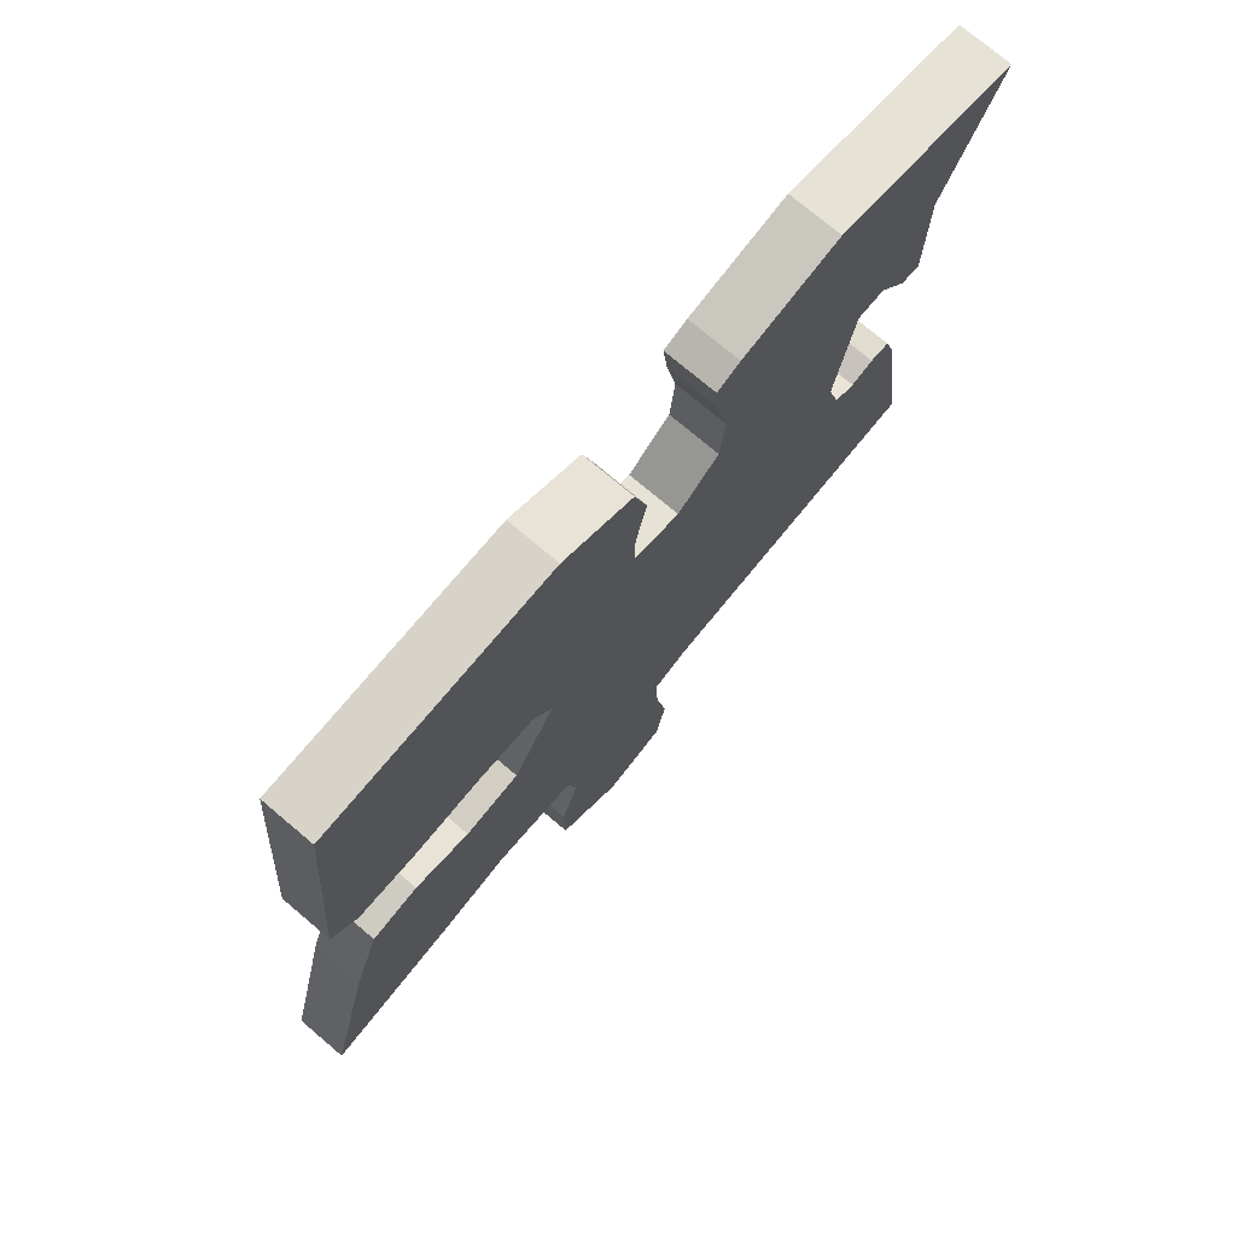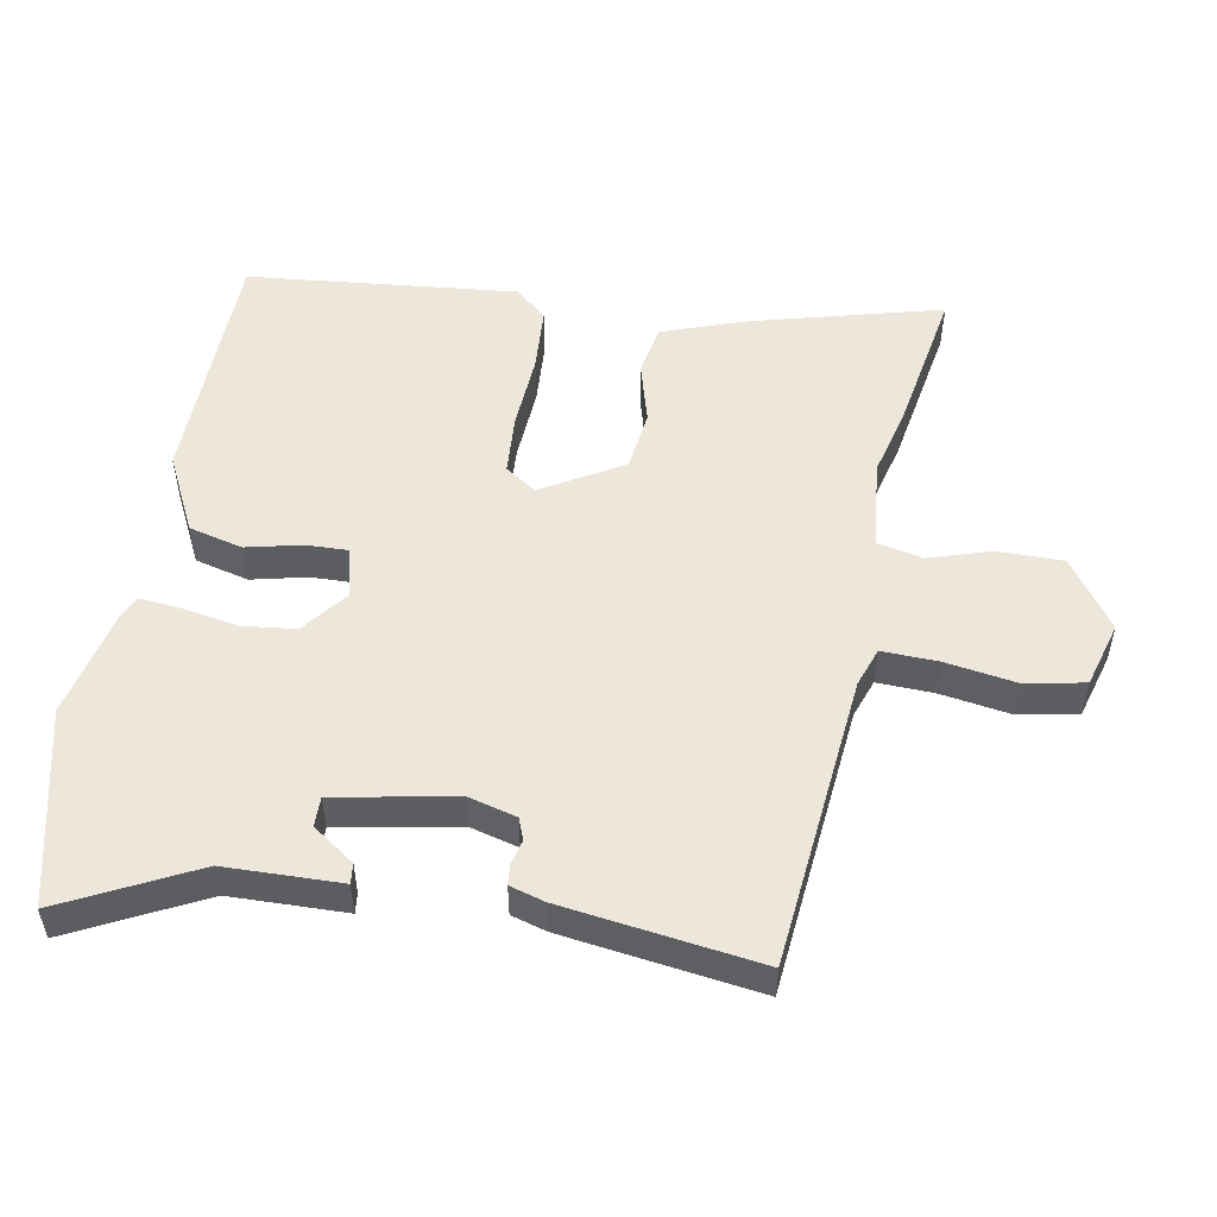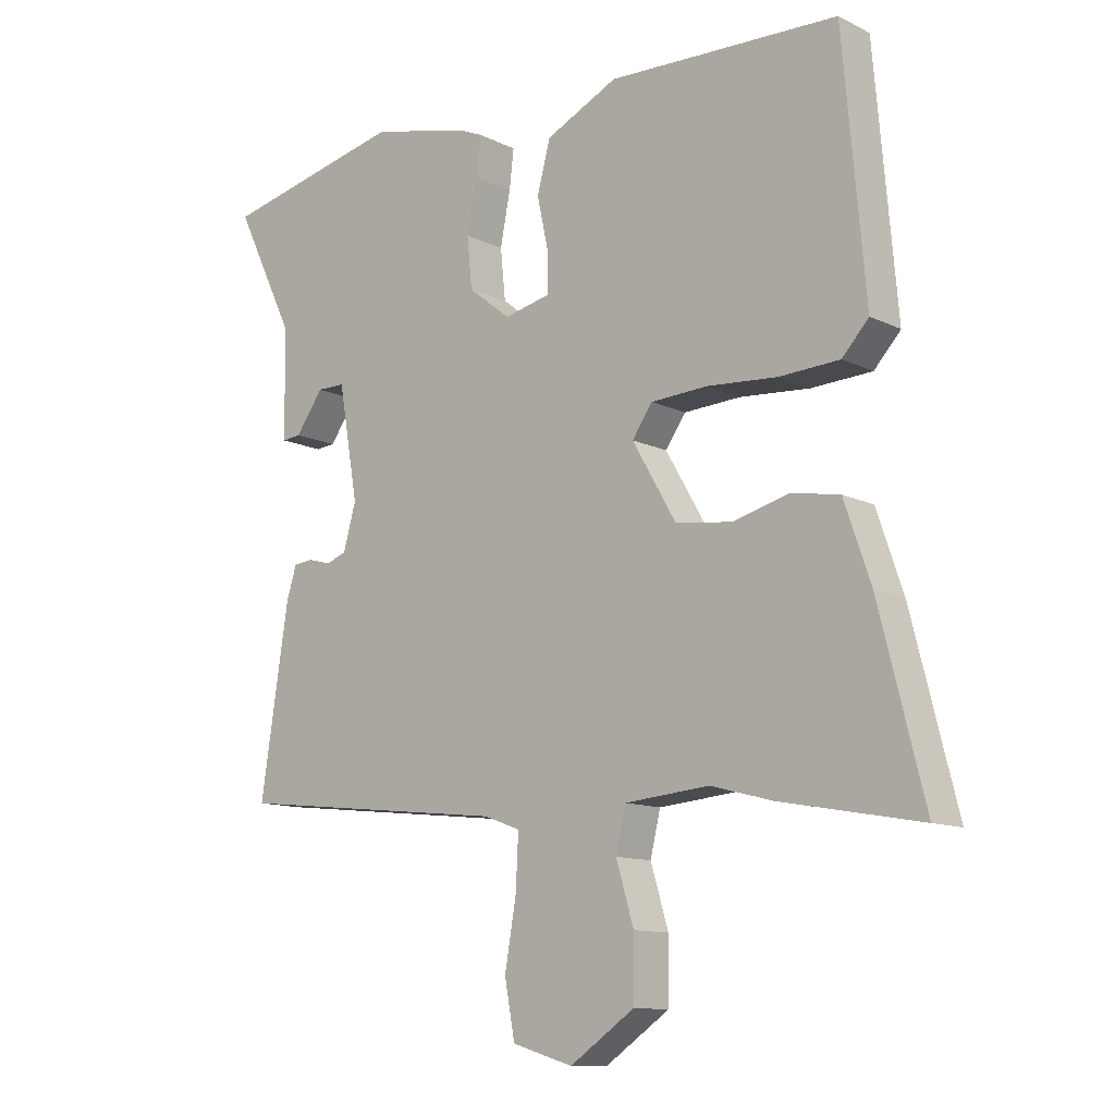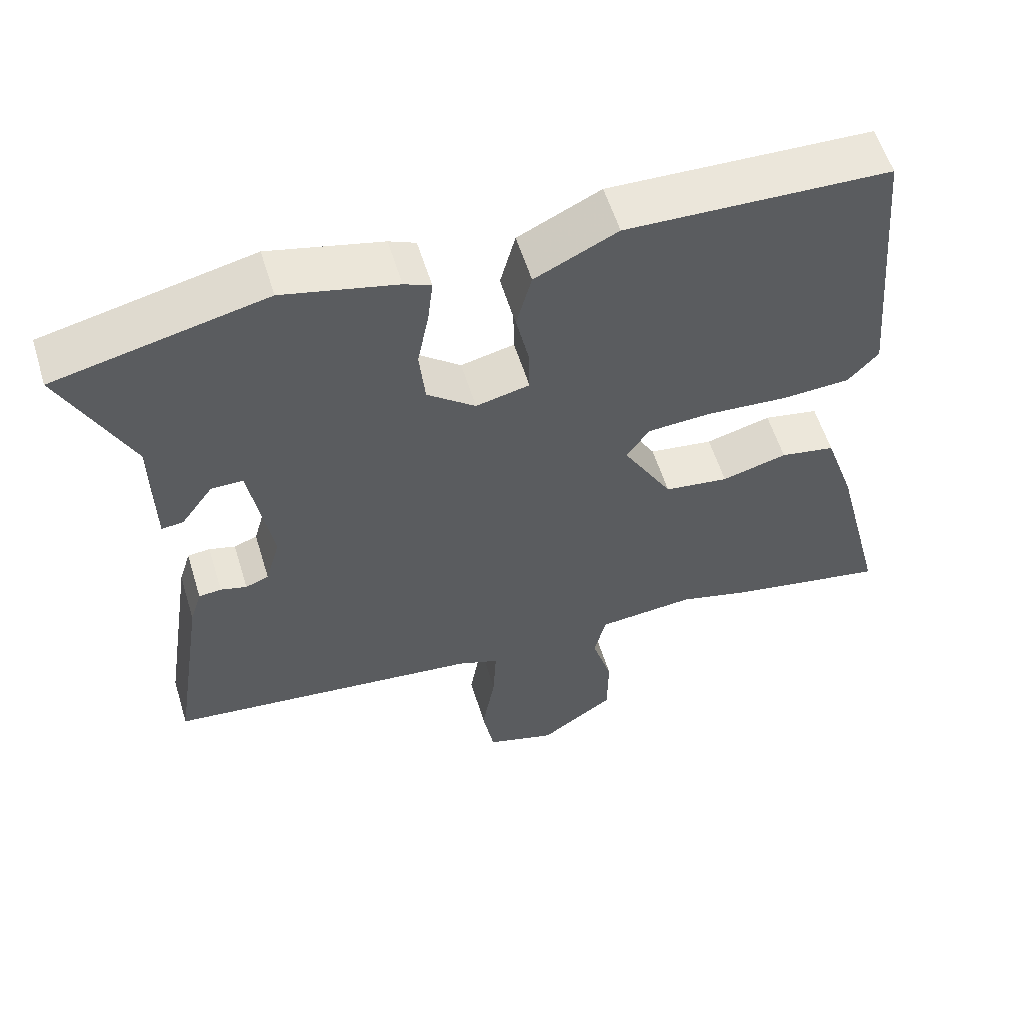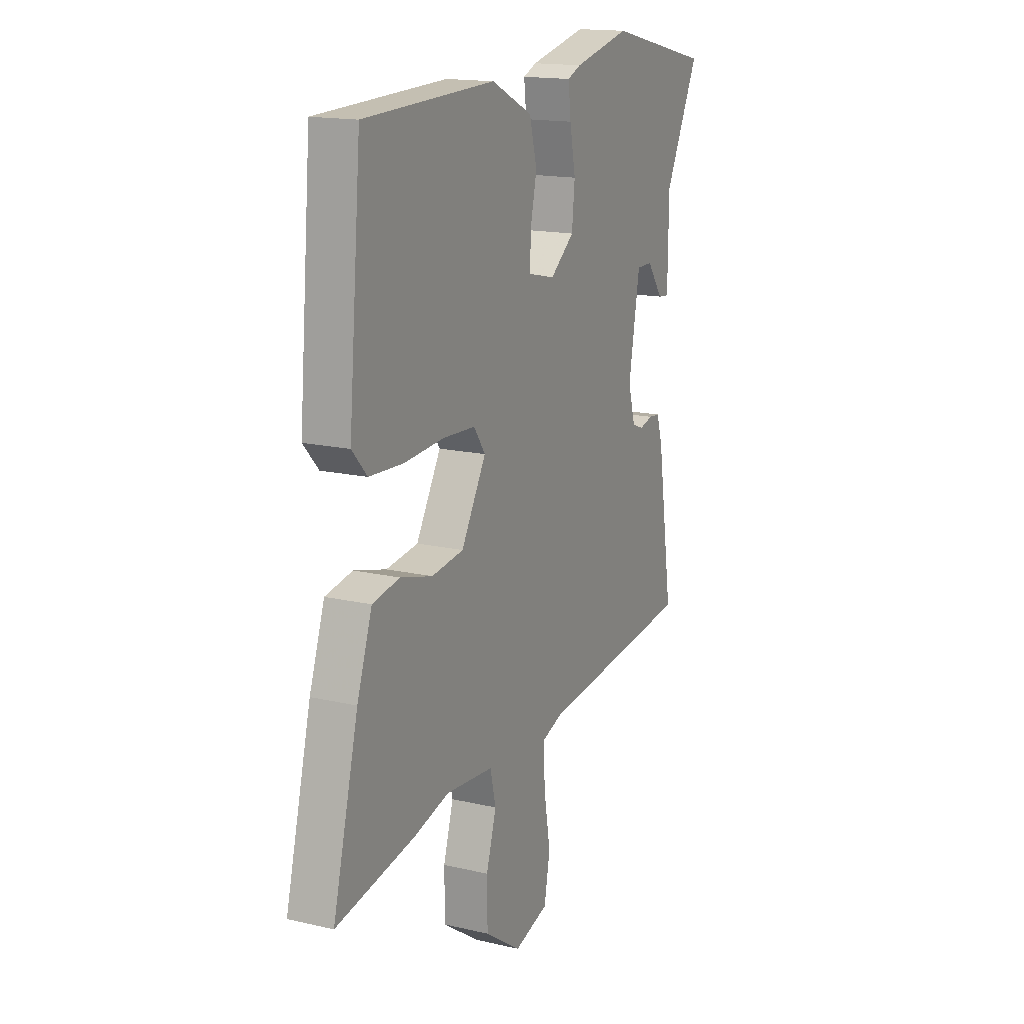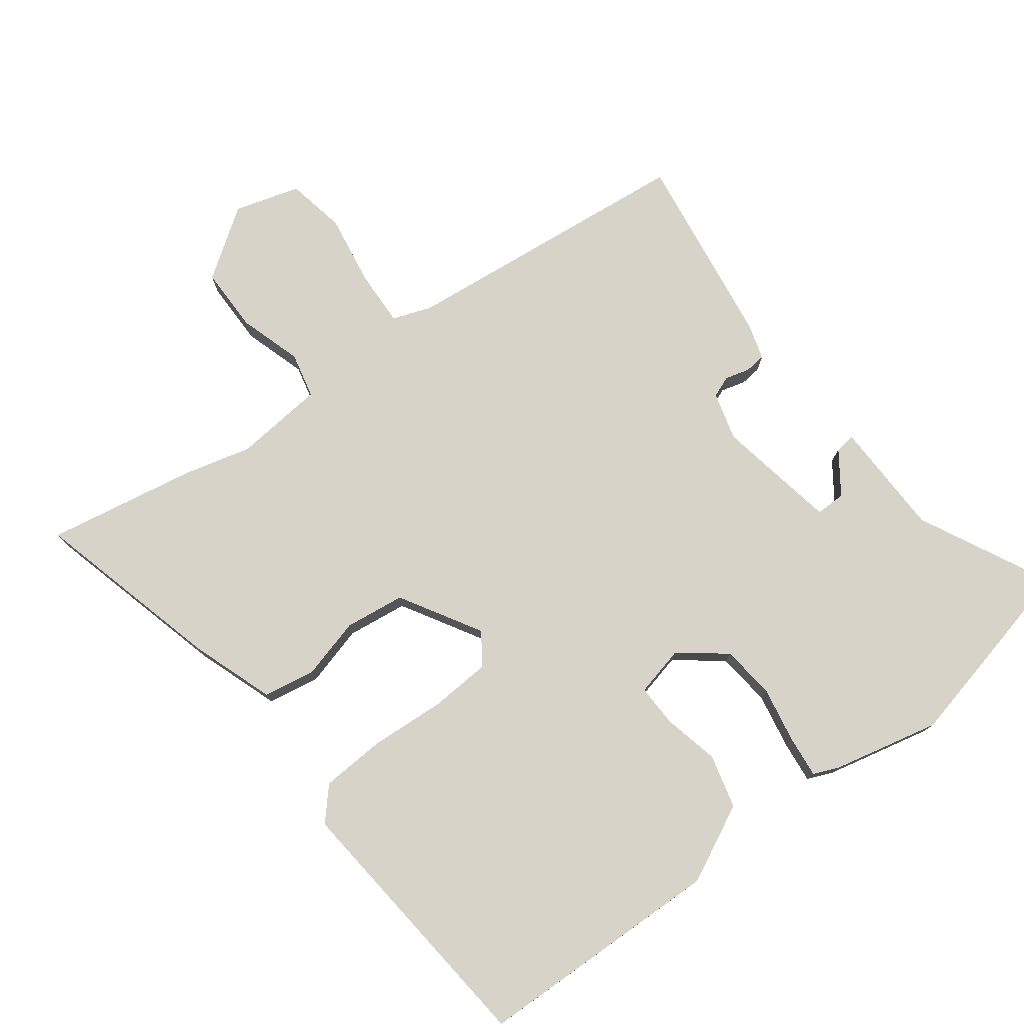
<metadata>
{"format":"obj","ext":"obj","renderer":"f3d","projection":"perspective","resolution":1024,"background":"white","views":[{"elev":74.4,"azim":-49.8,"up":"+Z"},{"elev":52.3,"azim":99.5,"up":"+Y"},{"elev":-11.6,"azim":-139.4,"up":"+Z"},{"elev":57.2,"azim":163.0,"up":"+Z"},{"elev":16.1,"azim":-64.2,"up":"+Z"},{"elev":76.8,"azim":-37.3,"up":"+Y"}]}
</metadata>
<code>
v 0.522 0.07 -0.417
v 0.088 0.07 -0.465
v 0.031 0.07 -0.486
v 0.035 0.07 -0.569
v 0.053 0.07 -0.674
v 0.037 0.07 -0.761
v -0.059 0.07 -0.79
v -0.161 0.07 -0.72
v -0.162 0.07 -0.624
v -0.134 0.07 -0.531
v -0.15 0.07 -0.464
v -0.283 0.07 -0.452
v -0.381 0.07 -0.478
v -0.602 0.07 -0.519
v -0.531 0.07 -0.238
v -0.489 0.07 -0.115
v -0.413 0.07 -0.101
v -0.323 0.07 -0.125
v -0.234 0.07 -0.113
v -0.165 0.07 0.006
v -0.197 0.07 0.052
v -0.287 0.07 0.057
v -0.398 0.07 0.049
v -0.493 0.07 0.054
v -0.535 0.07 0.1
v -0.5 0.07 0.499
v -0.136 0.07 0.511
v -0.022 0.07 0.456
v -0.001 0.07 0.377
v -0.019 0.07 0.295
v -0.02 0.07 0.233
v 0.054 0.07 0.216
v 0.121 0.07 0.269
v 0.129 0.07 0.349
v 0.113 0.07 0.431
v 0.106 0.07 0.492
v 0.143 0.07 0.508
v 0.3 0.07 0.545
v 0.589 0.07 0.48
v 0.494 0.07 0.285
v 0.492 0.07 0.114
v 0.462 0.07 0.117
v 0.418 0.07 0.178
v 0.374 0.07 0.178
v 0.343 0.07 0
v 0.363 0.07 -0.071
v 0.395 0.07 -0.083
v 0.431 0.07 -0.073
v 0.462 0.07 -0.076
v 0.478 0.07 -0.128
v 0.522 0 -0.417
v 0.088 0 -0.465
v 0.031 0 -0.486
v 0.035 0 -0.569
v 0.053 0 -0.674
v 0.037 0 -0.761
v -0.059 0 -0.79
v -0.161 0 -0.72
v -0.162 0 -0.624
v -0.134 0 -0.531
v -0.15 0 -0.464
v -0.283 0 -0.452
v -0.381 0 -0.478
v -0.602 0 -0.519
v -0.531 0 -0.238
v -0.489 0 -0.115
v -0.413 0 -0.101
v -0.323 0 -0.125
v -0.234 0 -0.113
v -0.165 0 0.006
v -0.197 0 0.052
v -0.287 0 0.057
v -0.398 0 0.049
v -0.493 0 0.054
v -0.535 0 0.1
v -0.5 0 0.499
v -0.136 0 0.511
v -0.022 0 0.456
v -0.001 0 0.377
v -0.019 0 0.295
v -0.02 0 0.233
v 0.054 0 0.216
v 0.121 0 0.269
v 0.129 0 0.349
v 0.113 0 0.431
v 0.106 0 0.492
v 0.143 0 0.508
v 0.3 0 0.545
v 0.589 0 0.48
v 0.494 0 0.285
v 0.492 0 0.114
v 0.462 0 0.117
v 0.418 0 0.178
v 0.374 0 0.178
v 0.343 0 0
v 0.363 0 -0.071
v 0.395 0 -0.083
v 0.431 0 -0.073
v 0.462 0 -0.076
v 0.478 0 -0.128
f 50 1 2
f 49 50 2
f 48 49 2
f 47 48 2
f 46 47 2 3
f 45 46 3
f 44 45 3
f 40 41 42 43
f 40 43 44
f 39 40 44
f 38 39 44
f 37 38 44
f 36 37 44
f 35 36 44
f 34 35 44
f 33 34 44
f 32 33 44 3
f 28 29 30
f 27 28 30
f 26 27 30
f 25 26 30
f 24 25 30
f 23 24 30
f 22 23 30
f 21 22 30 31
f 20 21 31 32
f 16 17 18
f 15 16 18
f 14 15 18
f 13 14 18
f 12 13 18
f 11 12 18 19
f 8 9 10
f 7 8 10
f 6 7 10
f 5 6 10
f 4 5 10
f 3 4 10 11
f 19 20 32
f 11 19 32
f 3 11 32
f 52 51 100
f 52 100 99
f 52 99 98
f 52 98 97
f 53 52 97 96
f 53 96 95
f 53 95 94
f 93 92 91 90
f 94 93 90
f 94 90 89
f 94 89 88
f 94 88 87
f 94 87 86
f 94 86 85
f 94 85 84
f 94 84 83
f 53 94 83 82
f 80 79 78
f 80 78 77
f 80 77 76
f 80 76 75
f 80 75 74
f 80 74 73
f 80 73 72
f 81 80 72 71
f 82 81 71 70
f 68 67 66
f 68 66 65
f 68 65 64
f 68 64 63
f 68 63 62
f 69 68 62 61
f 60 59 58
f 60 58 57
f 60 57 56
f 60 56 55
f 60 55 54
f 61 60 54 53
f 82 70 69
f 82 69 61
f 82 61 53
f 1 51 52 2
f 2 52 53 3
f 3 53 54 4
f 4 54 55 5
f 5 55 56 6
f 6 56 57 7
f 7 57 58 8
f 8 58 59 9
f 9 59 60 10
f 10 60 61 11
f 11 61 62 12
f 12 62 63 13
f 13 63 64 14
f 14 64 65 15
f 15 65 66 16
f 16 66 67 17
f 17 67 68 18
f 18 68 69 19
f 19 69 70 20
f 20 70 71 21
f 21 71 72 22
f 22 72 73 23
f 23 73 74 24
f 24 74 75 25
f 25 75 76 26
f 26 76 77 27
f 27 77 78 28
f 28 78 79 29
f 29 79 80 30
f 30 80 81 31
f 31 81 82 32
f 32 82 83 33
f 33 83 84 34
f 34 84 85 35
f 35 85 86 36
f 36 86 87 37
f 37 87 88 38
f 38 88 89 39
f 39 89 90 40
f 40 90 91 41
f 41 91 92 42
f 42 92 93 43
f 43 93 94 44
f 44 94 95 45
f 45 95 96 46
f 46 96 97 47
f 47 97 98 48
f 48 98 99 49
f 49 99 100 50
f 50 100 51 1

</code>
